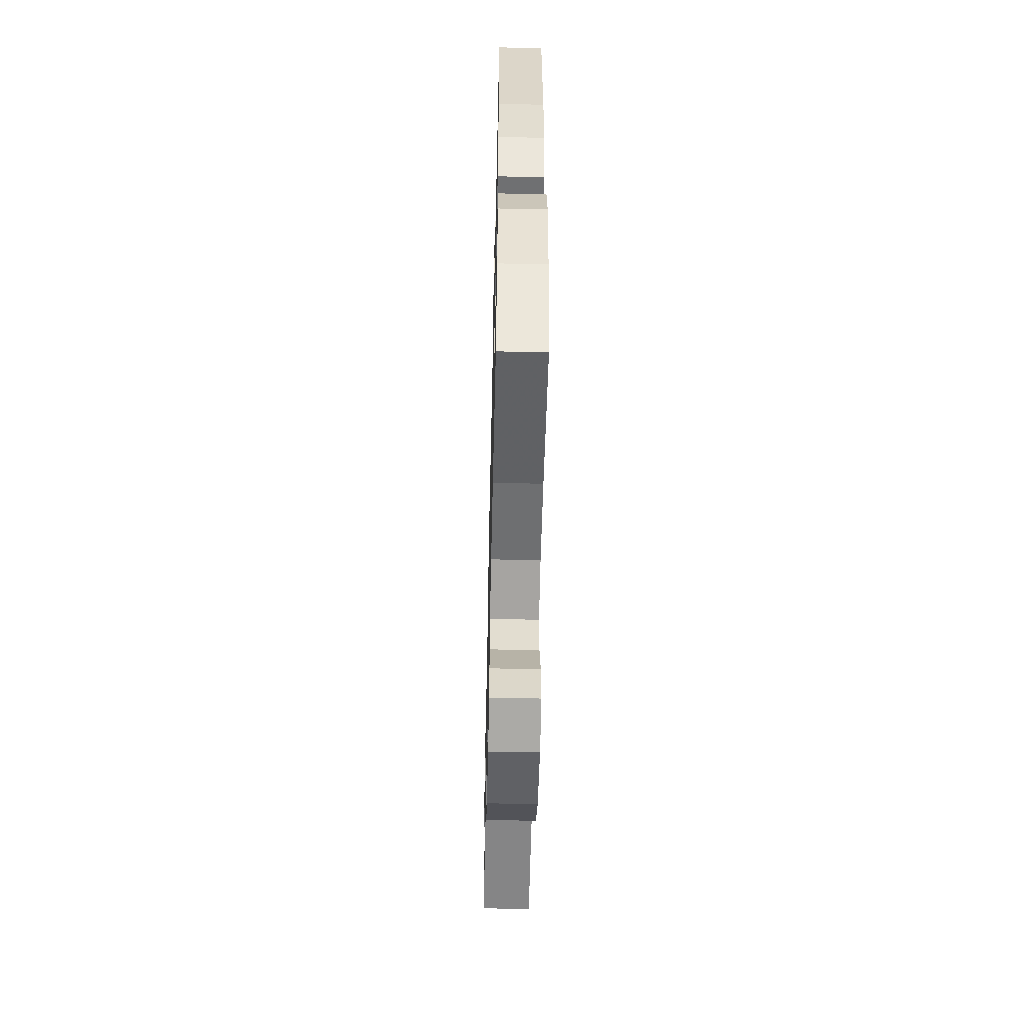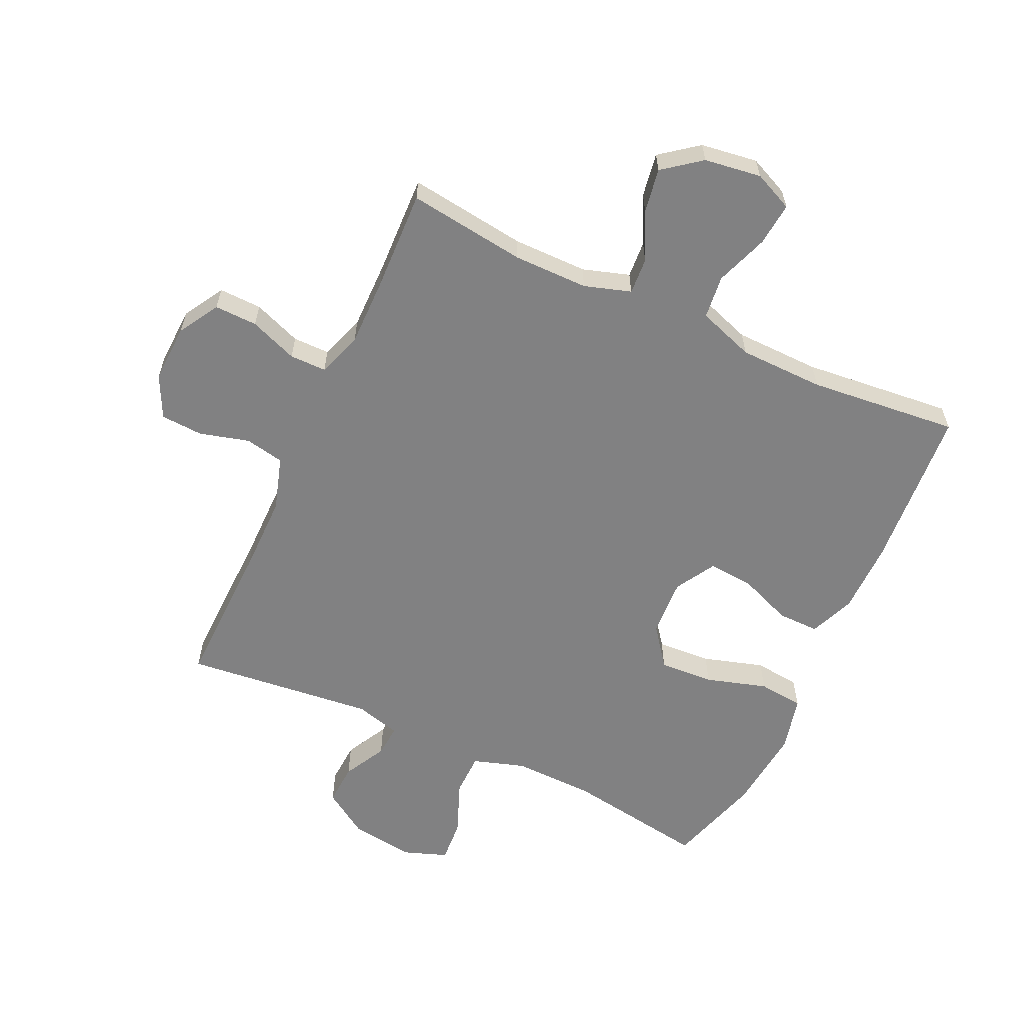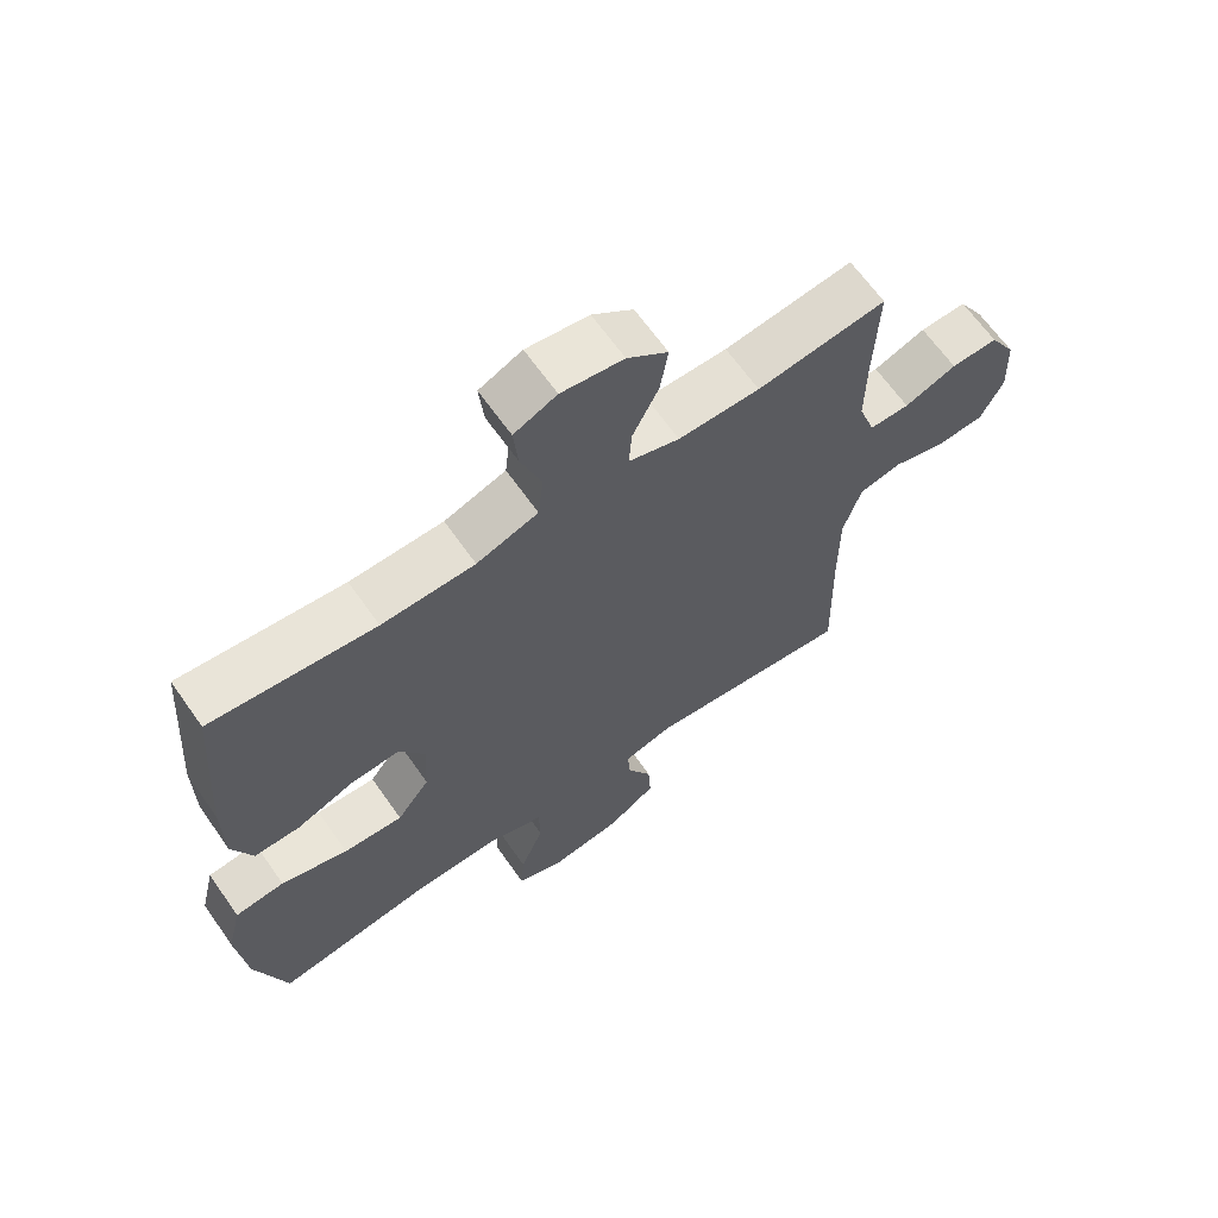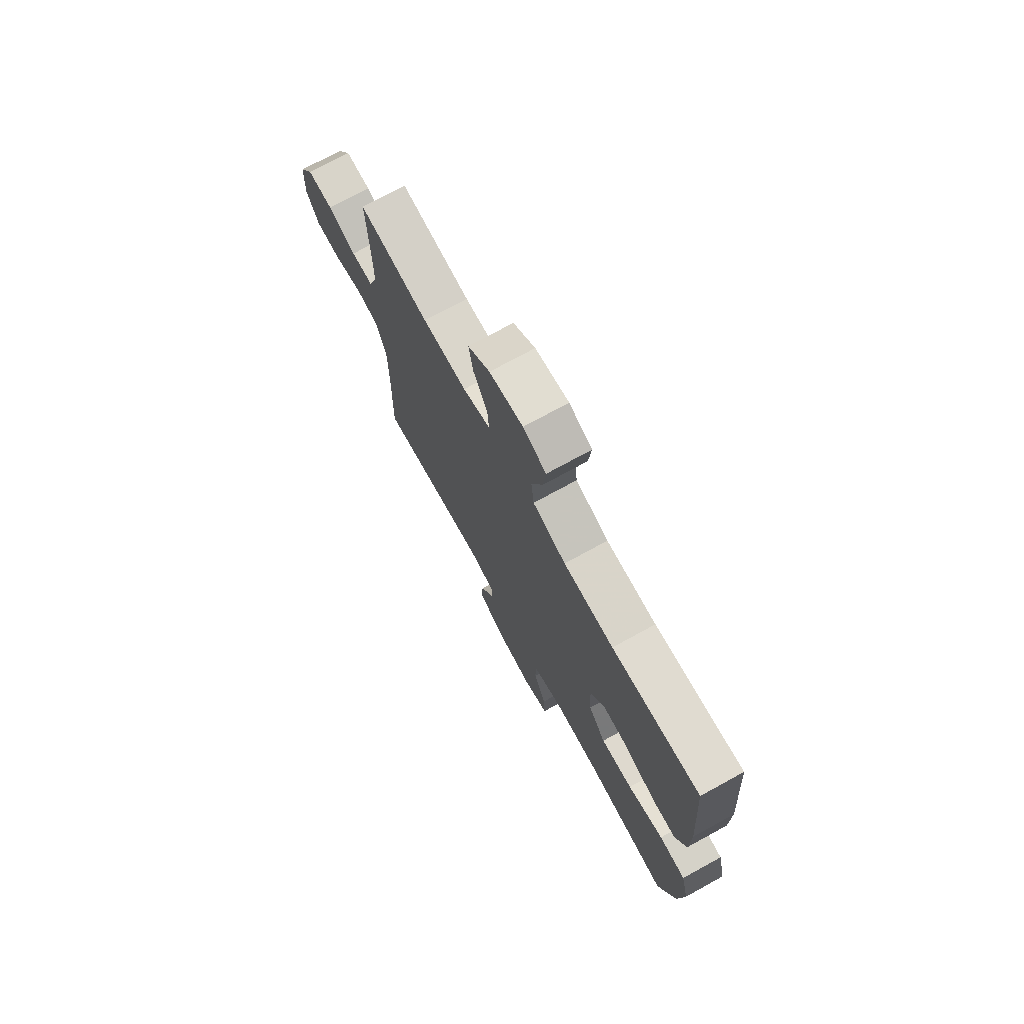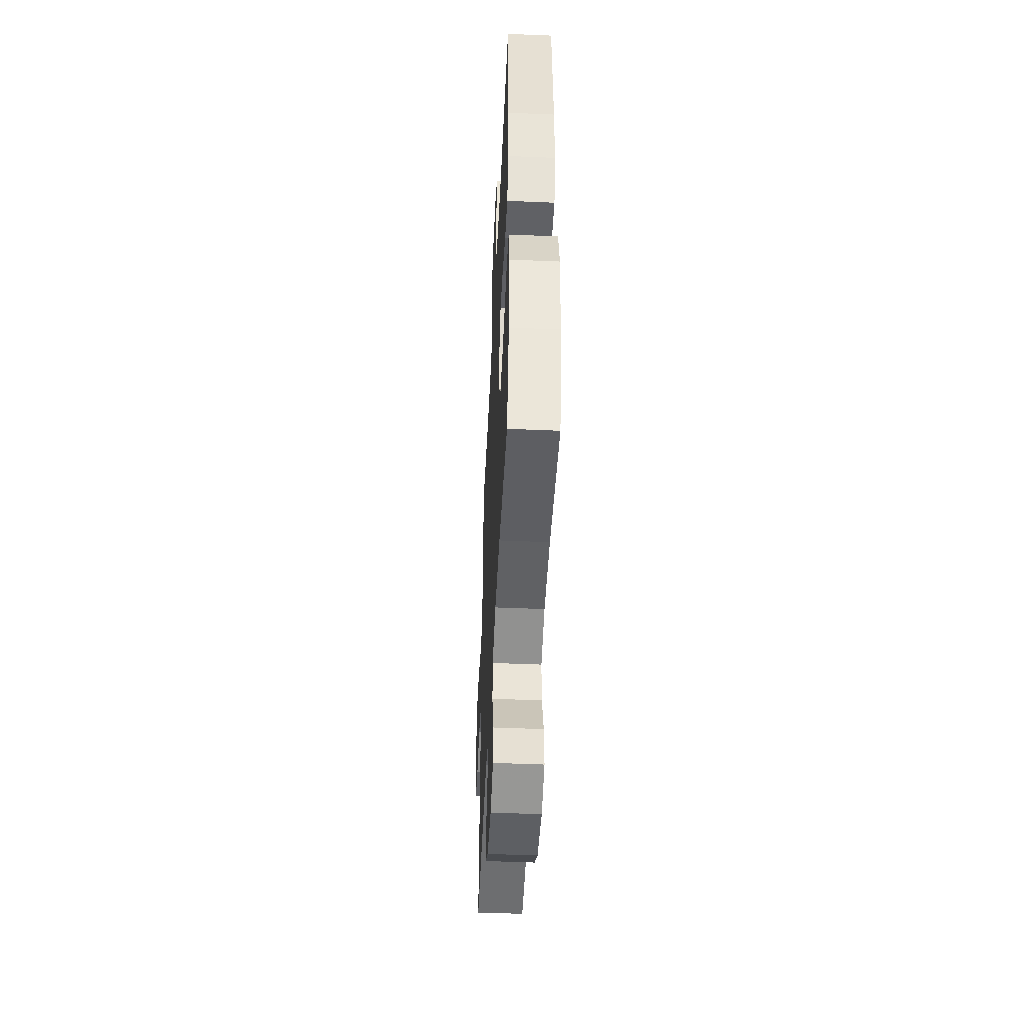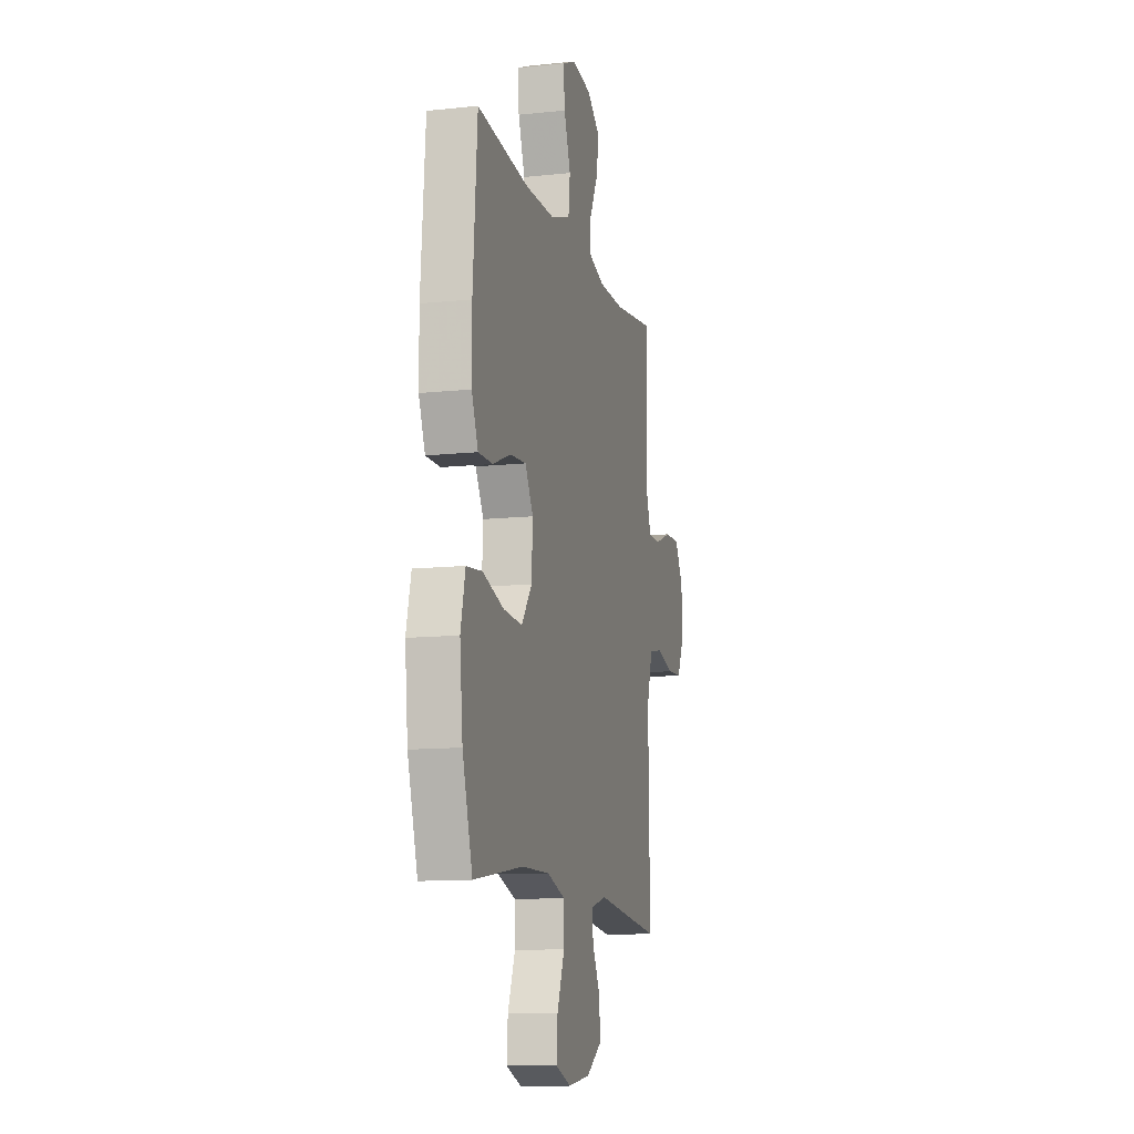
<metadata>
{"format":"obj","ext":"obj","renderer":"f3d","projection":"perspective","resolution":1024,"background":"white","views":[{"elev":-55.8,"azim":88.7,"up":"+Z"},{"elev":-60.4,"azim":-24.8,"up":"+Y"},{"elev":65.2,"azim":144.9,"up":"+Z"},{"elev":74.0,"azim":61.3,"up":"+Z"},{"elev":-48.2,"azim":87.3,"up":"+Z"},{"elev":-11.8,"azim":104.3,"up":"+Z"}]}
</metadata>
<code>
v -0.5 0.07 -0.5
v -0.494 0.07 -0.261
v -0.494 0.07 -0.132
v -0.521 0.07 -0.044
v -0.585 0.07 -0.031
v -0.666 0.07 -0.053
v -0.735 0.07 -0.049
v -0.769 0.07 0.02
v -0.765 0.07 0.116
v -0.726 0.07 0.182
v -0.656 0.07 0.18
v -0.578 0.07 0.15
v -0.518 0.07 0.15
v -0.493 0.07 0.223
v -0.494 0.07 0.336
v -0.5 0.07 0.5
v -0.307 0.07 0.474
v -0.185 0.07 0.474
v -0.109 0.07 0.498
v -0.113 0.07 0.558
v -0.152 0.07 0.636
v -0.164 0.07 0.708
v -0.103 0.07 0.755
v -0.01 0.07 0.768
v 0.054 0.07 0.739
v 0.047 0.07 0.668
v 0.016 0.07 0.582
v 0.024 0.07 0.511
v 0.116 0.07 0.479
v 0.255 0.07 0.476
v 0.5 0.07 0.5
v 0.52 0.07 0.232
v 0.519 0.07 0.114
v 0.489 0.07 0.04
v 0.421 0.07 0.041
v 0.335 0.07 0.075
v 0.26 0.07 0.081
v 0.222 0.07 0.016
v 0.227 0.07 -0.079
v 0.276 0.07 -0.144
v 0.365 0.07 -0.139
v 0.465 0.07 -0.109
v 0.539 0.07 -0.117
v 0.561 0.07 -0.208
v 0.547 0.07 -0.344
v 0.5 0.07 -0.5
v 0.268 0.07 -0.463
v 0.136 0.07 -0.46
v 0.051 0.07 -0.487
v 0.05 0.07 -0.557
v 0.085 0.07 -0.645
v 0.09 0.07 -0.715
v 0.018 0.07 -0.741
v -0.087 0.07 -0.726
v -0.16 0.07 -0.678
v -0.156 0.07 -0.61
v -0.119 0.07 -0.54
v -0.115 0.07 -0.487
v -0.189 0.07 -0.467
v -0.5 0 -0.5
v -0.494 0 -0.261
v -0.494 0 -0.132
v -0.521 0 -0.044
v -0.585 0 -0.031
v -0.666 0 -0.053
v -0.735 0 -0.049
v -0.769 0 0.02
v -0.765 0 0.116
v -0.726 0 0.182
v -0.656 0 0.18
v -0.578 0 0.15
v -0.518 0 0.15
v -0.493 0 0.223
v -0.494 0 0.336
v -0.5 0 0.5
v -0.307 0 0.474
v -0.185 0 0.474
v -0.109 0 0.498
v -0.113 0 0.558
v -0.152 0 0.636
v -0.164 0 0.708
v -0.103 0 0.755
v -0.01 0 0.768
v 0.054 0 0.739
v 0.047 0 0.668
v 0.016 0 0.582
v 0.024 0 0.511
v 0.116 0 0.479
v 0.255 0 0.476
v 0.5 0 0.5
v 0.52 0 0.232
v 0.519 0 0.114
v 0.489 0 0.04
v 0.421 0 0.041
v 0.335 0 0.075
v 0.26 0 0.081
v 0.222 0 0.016
v 0.227 0 -0.079
v 0.276 0 -0.144
v 0.365 0 -0.139
v 0.465 0 -0.109
v 0.539 0 -0.117
v 0.561 0 -0.208
v 0.547 0 -0.344
v 0.5 0 -0.5
v 0.268 0 -0.463
v 0.136 0 -0.46
v 0.051 0 -0.487
v 0.05 0 -0.557
v 0.085 0 -0.645
v 0.09 0 -0.715
v 0.018 0 -0.741
v -0.087 0 -0.726
v -0.16 0 -0.678
v -0.156 0 -0.61
v -0.119 0 -0.54
v -0.115 0 -0.487
v -0.189 0 -0.467
f 55 56 57
f 54 55 57
f 53 54 57
f 52 53 57
f 51 52 57
f 50 51 57
f 49 50 57 58
f 48 49 58 59
f 45 46 47
f 44 45 47
f 43 44 47
f 42 43 47
f 41 42 47
f 40 41 47 48
f 39 40 48 59
f 34 35 36
f 33 34 36
f 32 33 36
f 31 32 36
f 30 31 36
f 29 30 36 37
f 28 29 37 38
f 25 26 27
f 24 25 27
f 23 24 27
f 22 23 27
f 21 22 27
f 20 21 27
f 19 20 27 28
f 59 1 2
f 39 59 2
f 38 39 2
f 28 38 2
f 19 28 2
f 18 19 2
f 10 11 12
f 9 10 12
f 8 9 12
f 7 8 12
f 6 7 12
f 5 6 12
f 4 5 12 13
f 3 4 13 14
f 2 3 14
f 18 2 14
f 17 18 14
f 17 14 15
f 15 16 17
f 116 115 114
f 116 114 113
f 116 113 112
f 116 112 111
f 116 111 110
f 116 110 109
f 117 116 109 108
f 118 117 108 107
f 106 105 104
f 106 104 103
f 106 103 102
f 106 102 101
f 106 101 100
f 107 106 100 99
f 118 107 99 98
f 95 94 93
f 95 93 92
f 95 92 91
f 95 91 90
f 95 90 89
f 96 95 89 88
f 97 96 88 87
f 86 85 84
f 86 84 83
f 86 83 82
f 86 82 81
f 86 81 80
f 86 80 79
f 87 86 79 78
f 61 60 118
f 61 118 98
f 61 98 97
f 61 97 87
f 61 87 78
f 61 78 77
f 71 70 69
f 71 69 68
f 71 68 67
f 71 67 66
f 71 66 65
f 71 65 64
f 72 71 64 63
f 73 72 63 62
f 73 62 61
f 73 61 77
f 73 77 76
f 74 73 76
f 76 75 74
f 1 60 61 2
f 2 61 62 3
f 3 62 63 4
f 4 63 64 5
f 5 64 65 6
f 6 65 66 7
f 7 66 67 8
f 8 67 68 9
f 9 68 69 10
f 10 69 70 11
f 11 70 71 12
f 12 71 72 13
f 13 72 73 14
f 14 73 74 15
f 15 74 75 16
f 16 75 76 17
f 17 76 77 18
f 18 77 78 19
f 19 78 79 20
f 20 79 80 21
f 21 80 81 22
f 22 81 82 23
f 23 82 83 24
f 24 83 84 25
f 25 84 85 26
f 26 85 86 27
f 27 86 87 28
f 28 87 88 29
f 29 88 89 30
f 30 89 90 31
f 31 90 91 32
f 32 91 92 33
f 33 92 93 34
f 34 93 94 35
f 35 94 95 36
f 36 95 96 37
f 37 96 97 38
f 38 97 98 39
f 39 98 99 40
f 40 99 100 41
f 41 100 101 42
f 42 101 102 43
f 43 102 103 44
f 44 103 104 45
f 45 104 105 46
f 46 105 106 47
f 47 106 107 48
f 48 107 108 49
f 49 108 109 50
f 50 109 110 51
f 51 110 111 52
f 52 111 112 53
f 53 112 113 54
f 54 113 114 55
f 55 114 115 56
f 56 115 116 57
f 57 116 117 58
f 58 117 118 59
f 59 118 60 1

</code>
